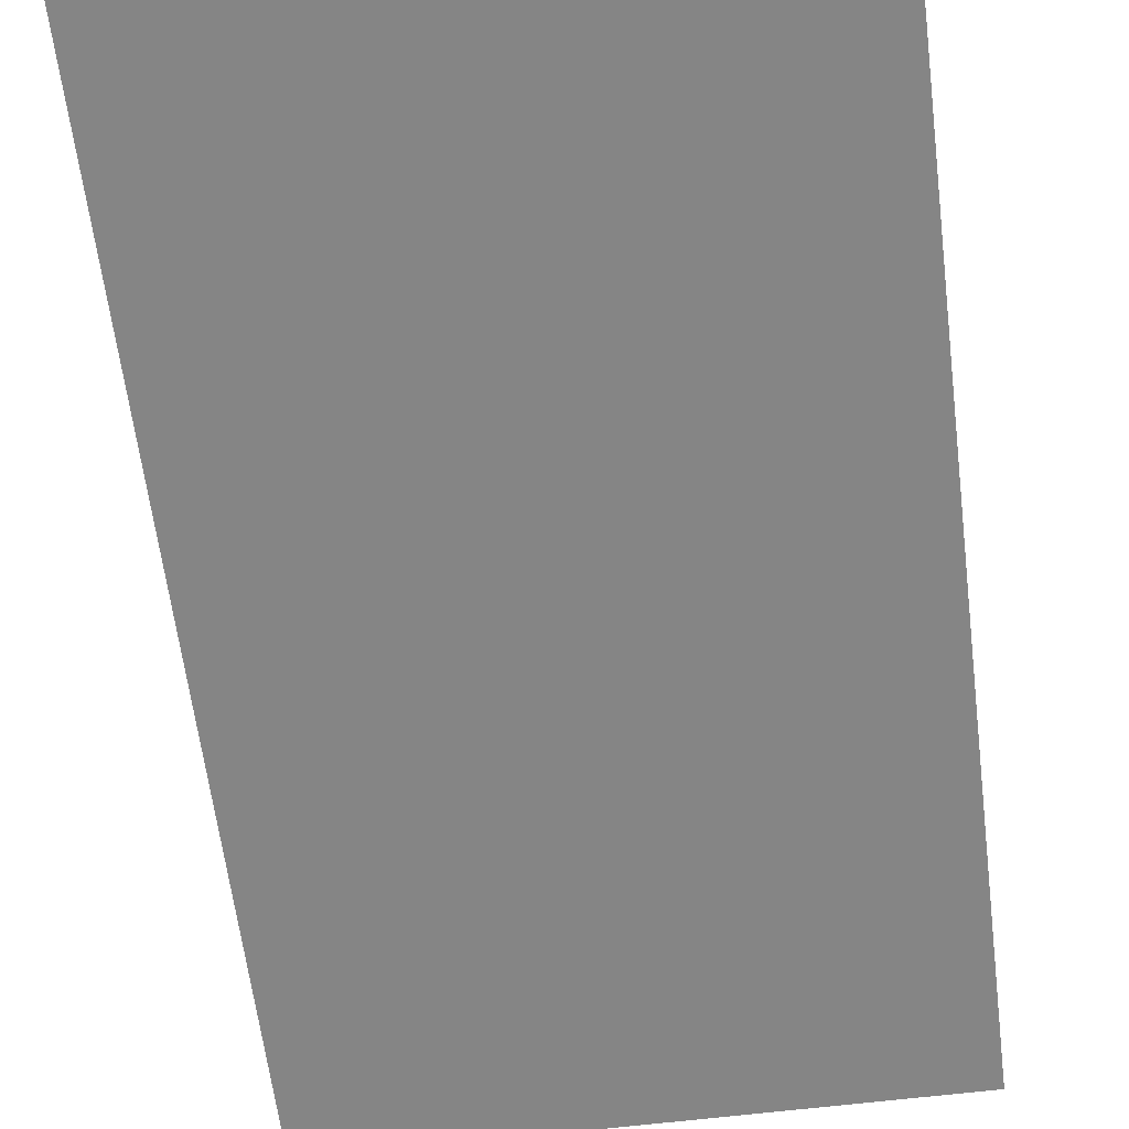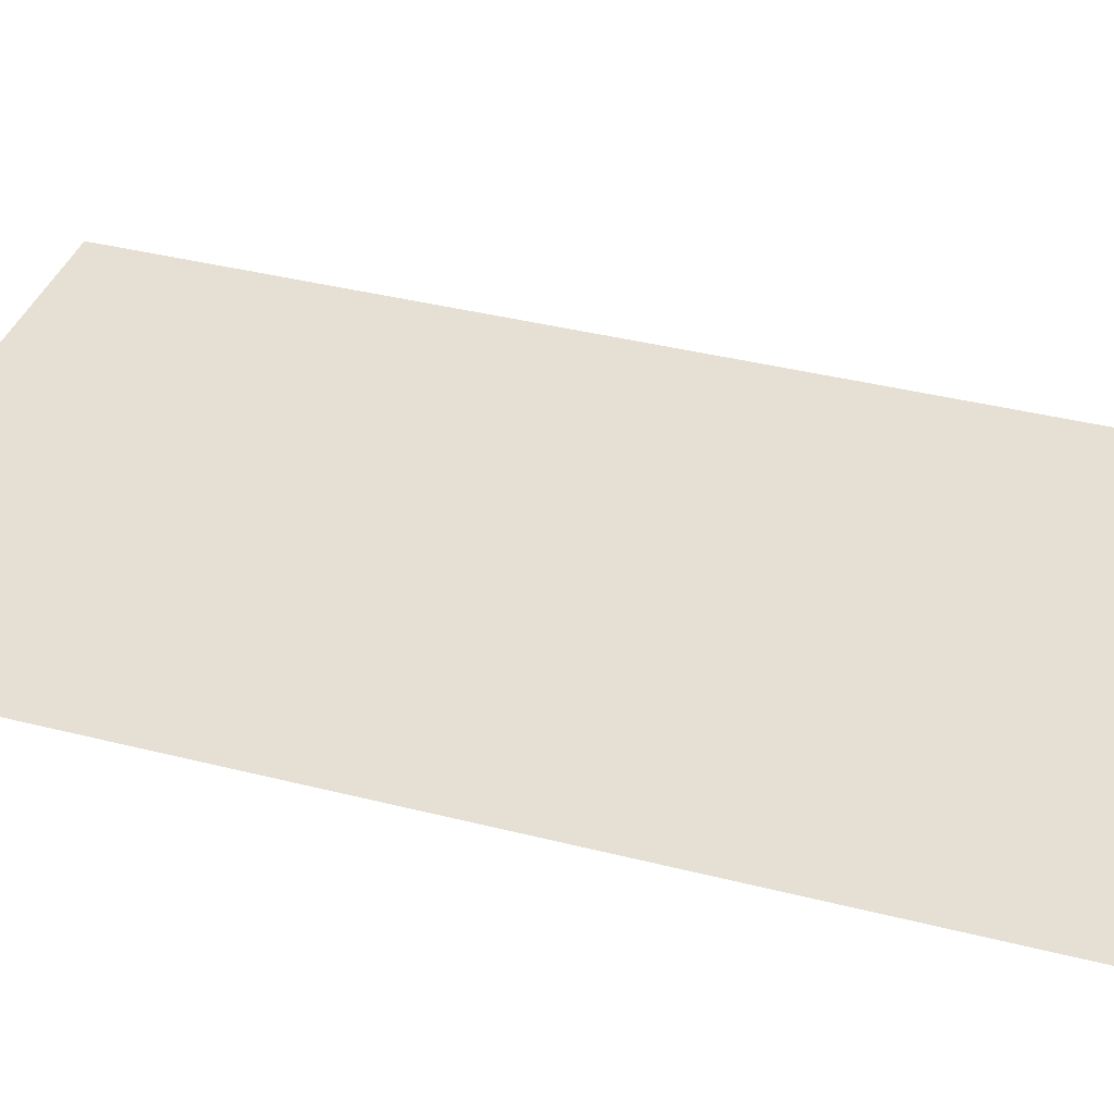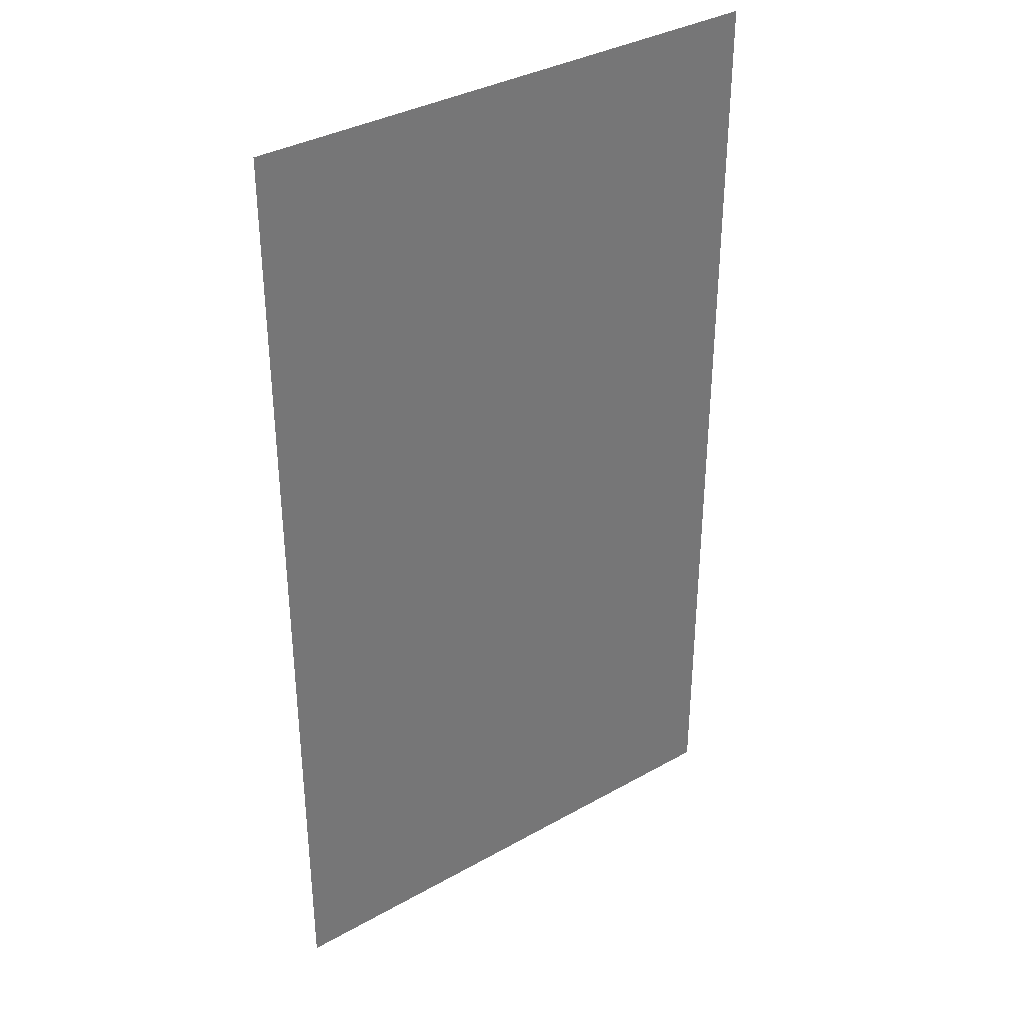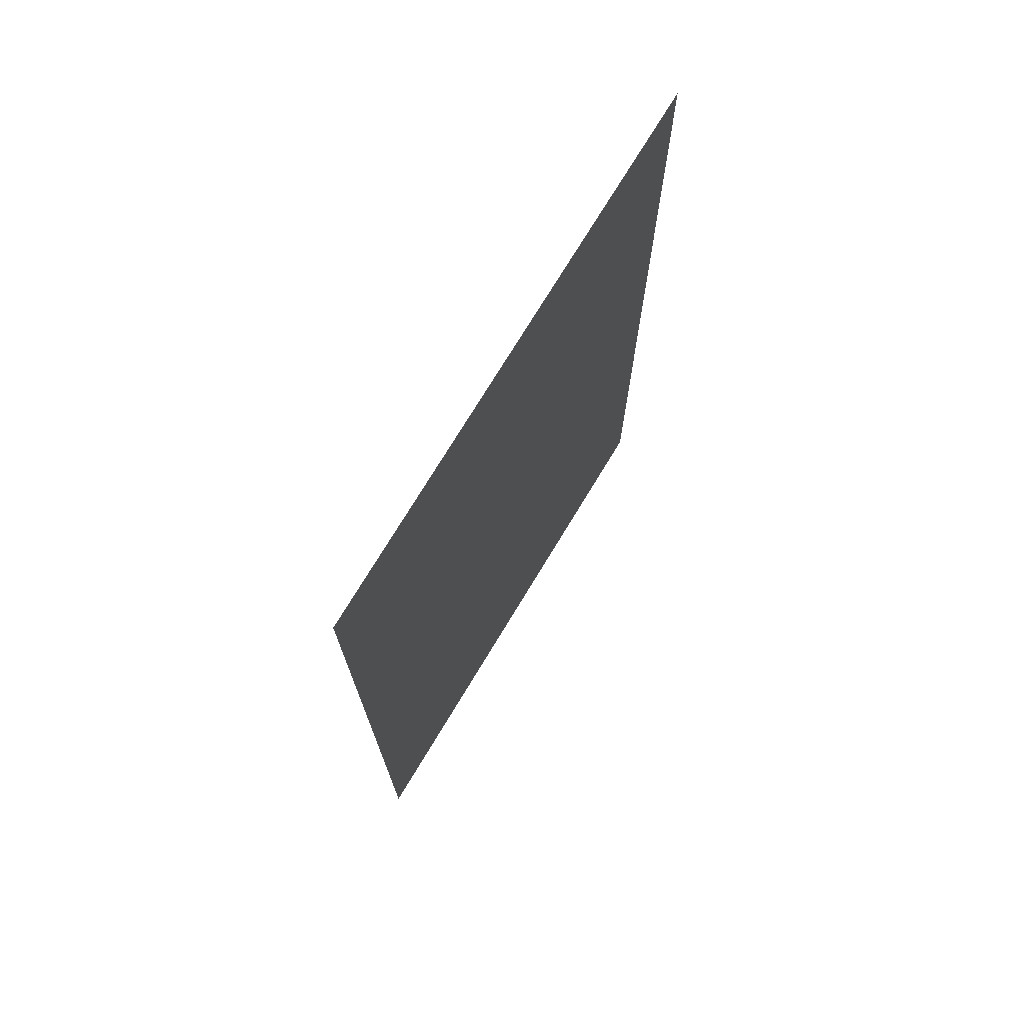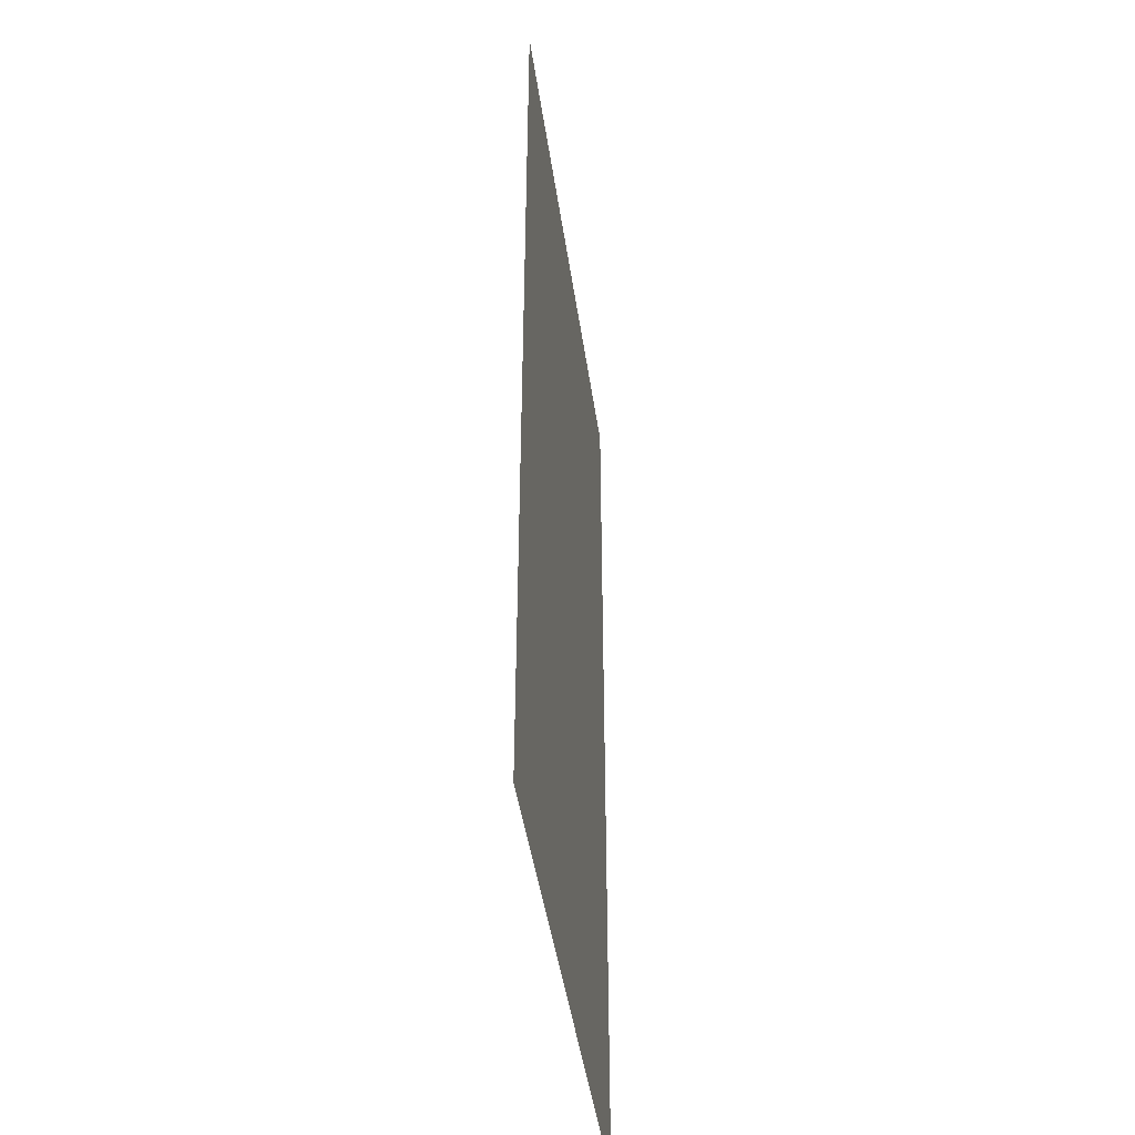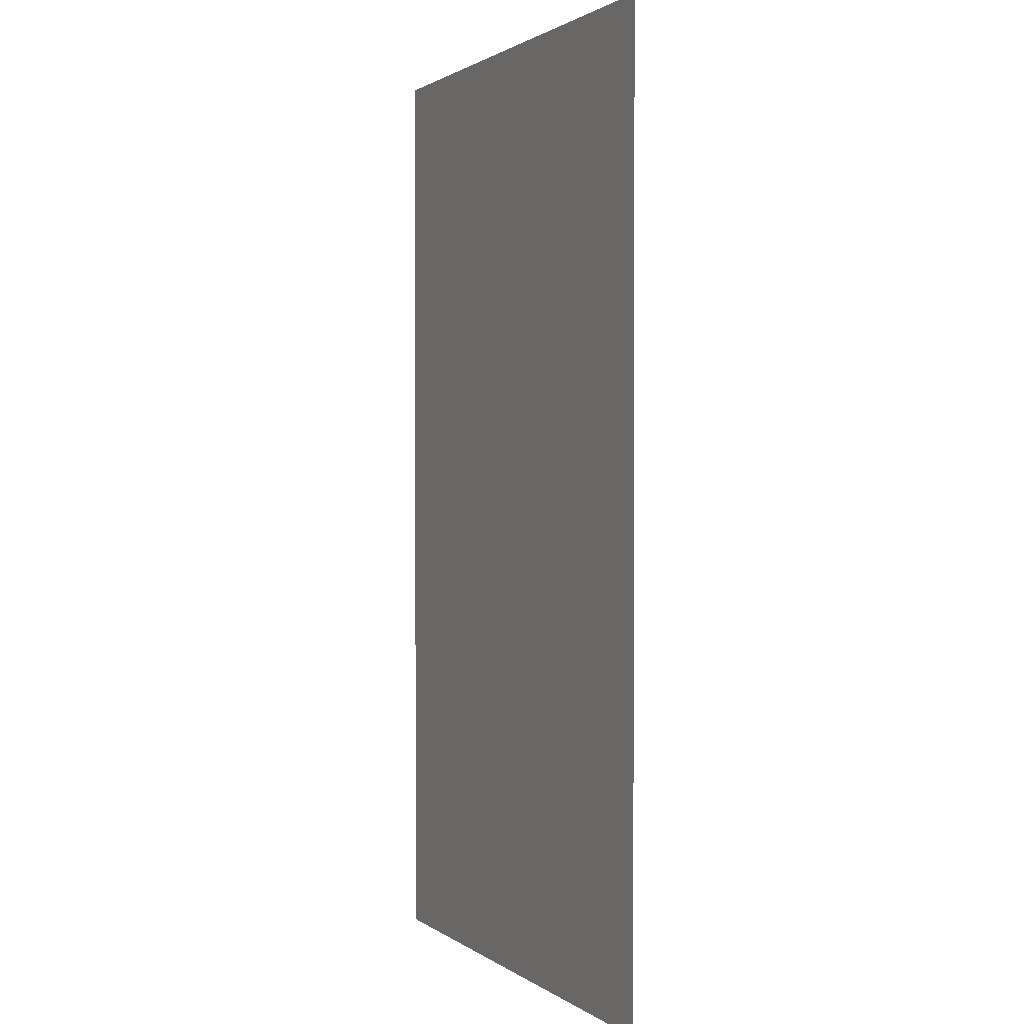
<metadata>
{"format":"obj","ext":"obj","renderer":"f3d","projection":"perspective","resolution":1024,"background":"white","views":[{"elev":-61.8,"azim":7.1,"up":"+Y"},{"elev":38.0,"azim":108.0,"up":"+Y"},{"elev":35.5,"azim":-36.6,"up":"+Z"},{"elev":74.1,"azim":121.2,"up":"+Z"},{"elev":-44.9,"azim":98.1,"up":"+Z"},{"elev":1.4,"azim":-114.5,"up":"+Z"}]}
</metadata>
<code>
o one
v -0.5625 0.134 1
v 0.5625 0.134 1
v -0.5625 0.134 -1
v 0.5625 0.134 -1
f 1 2 4 3

</code>
